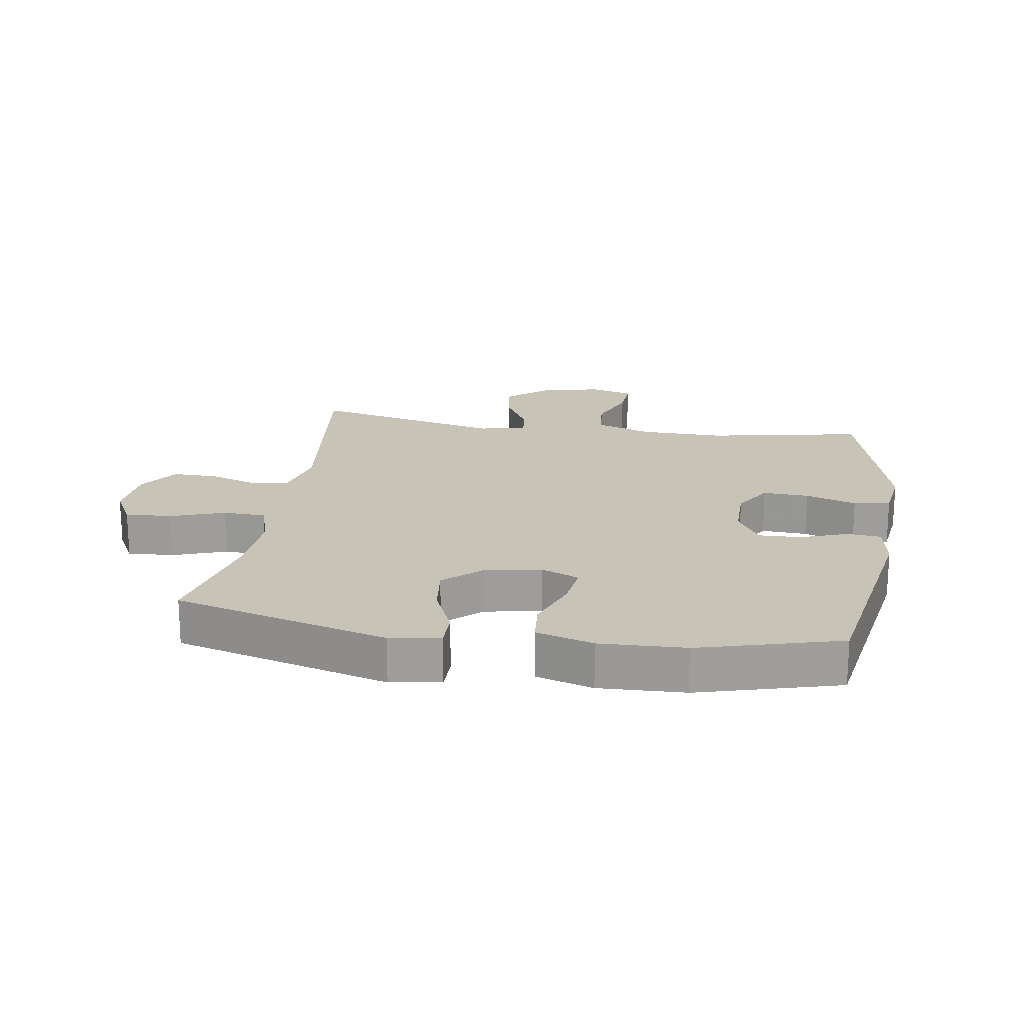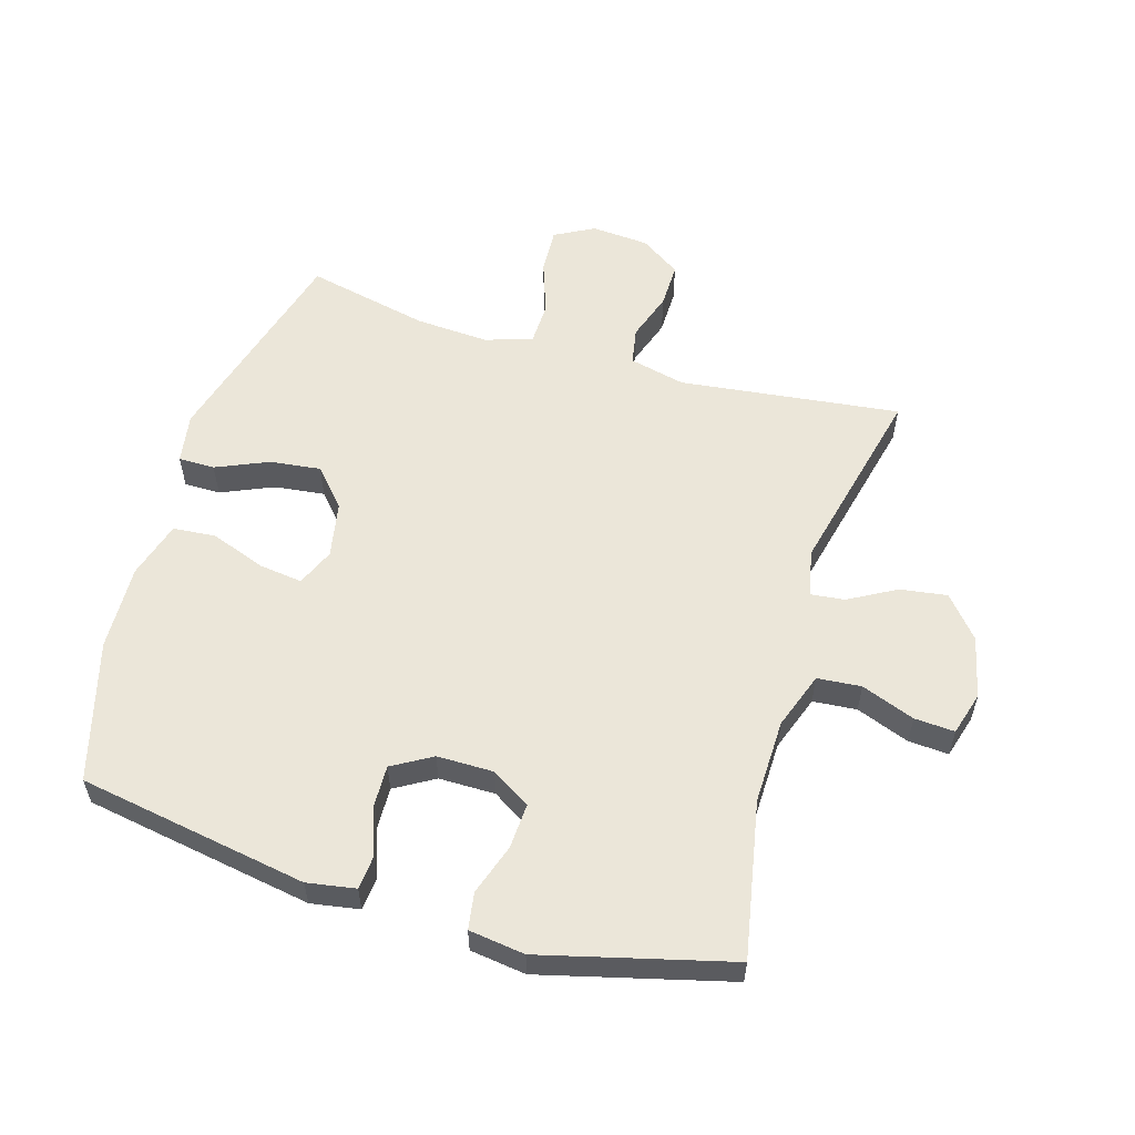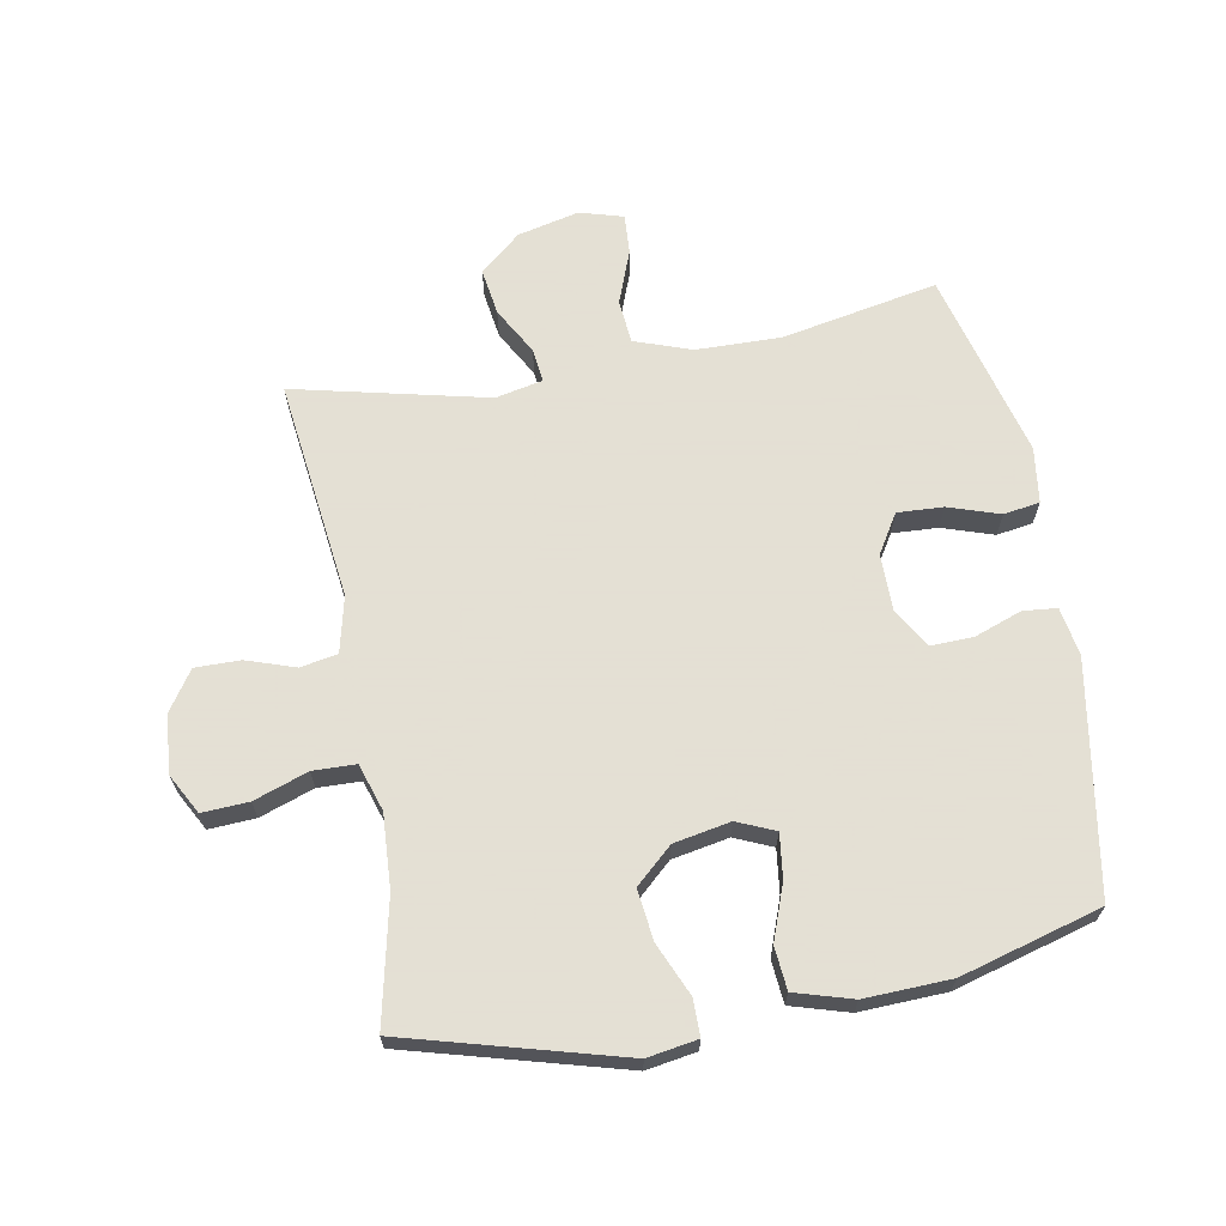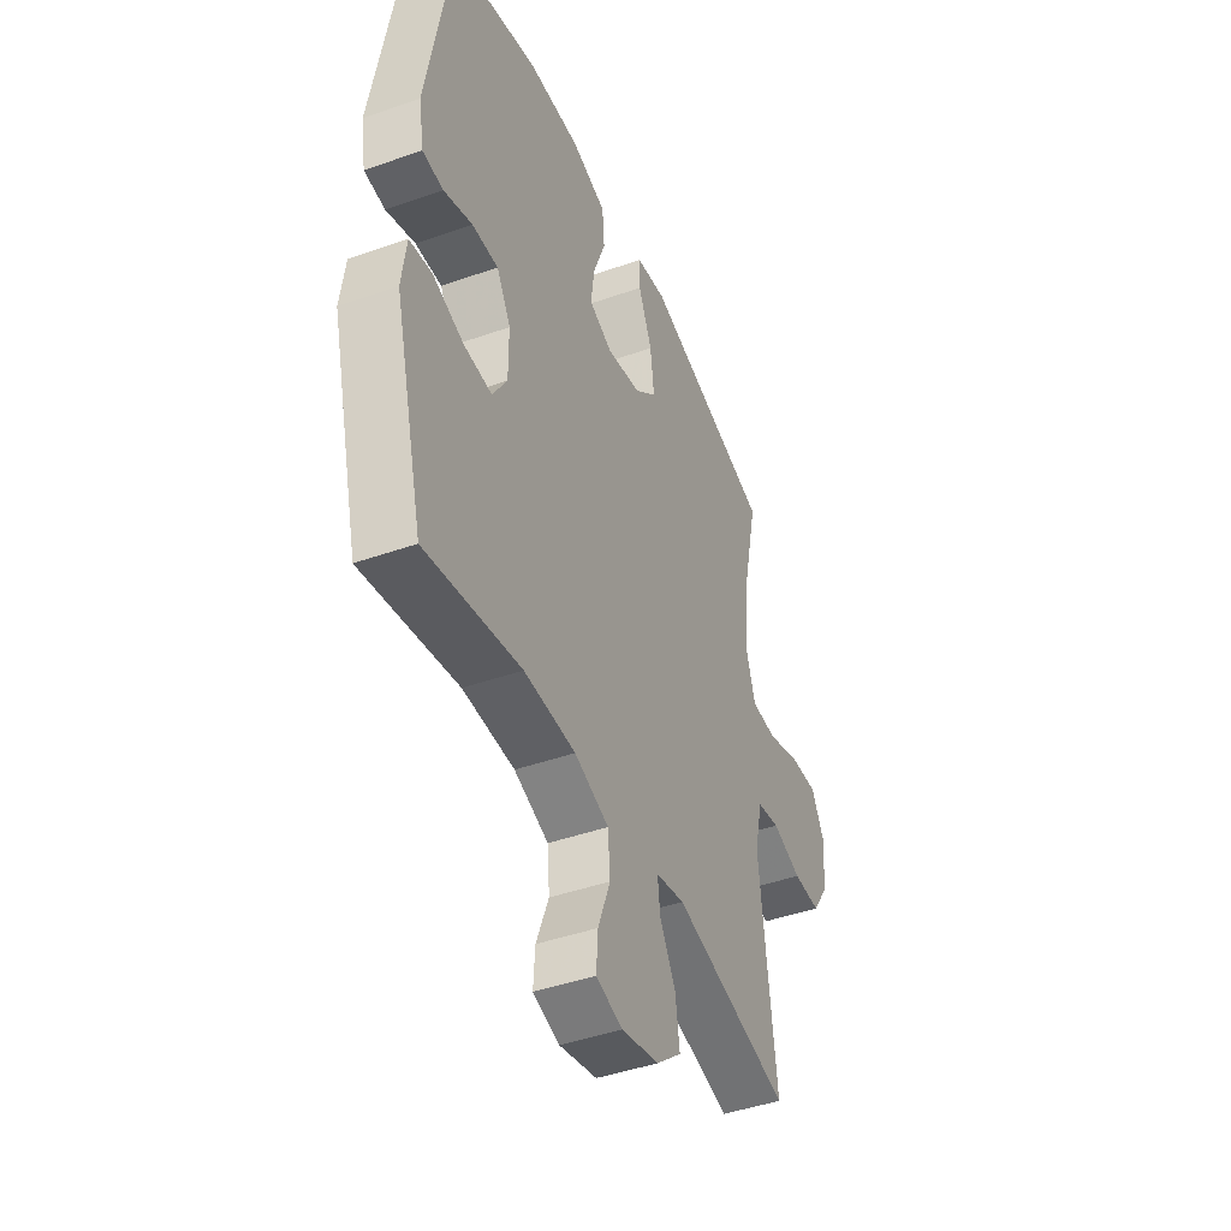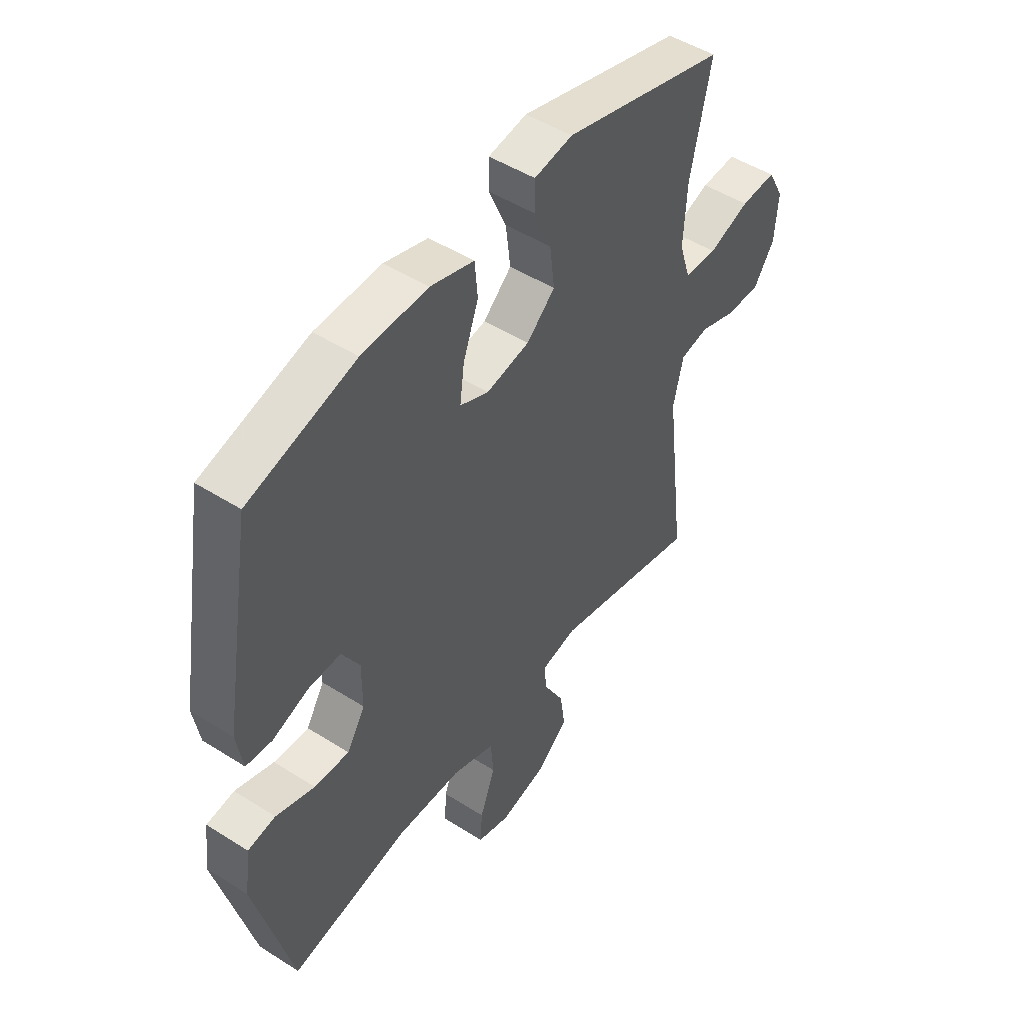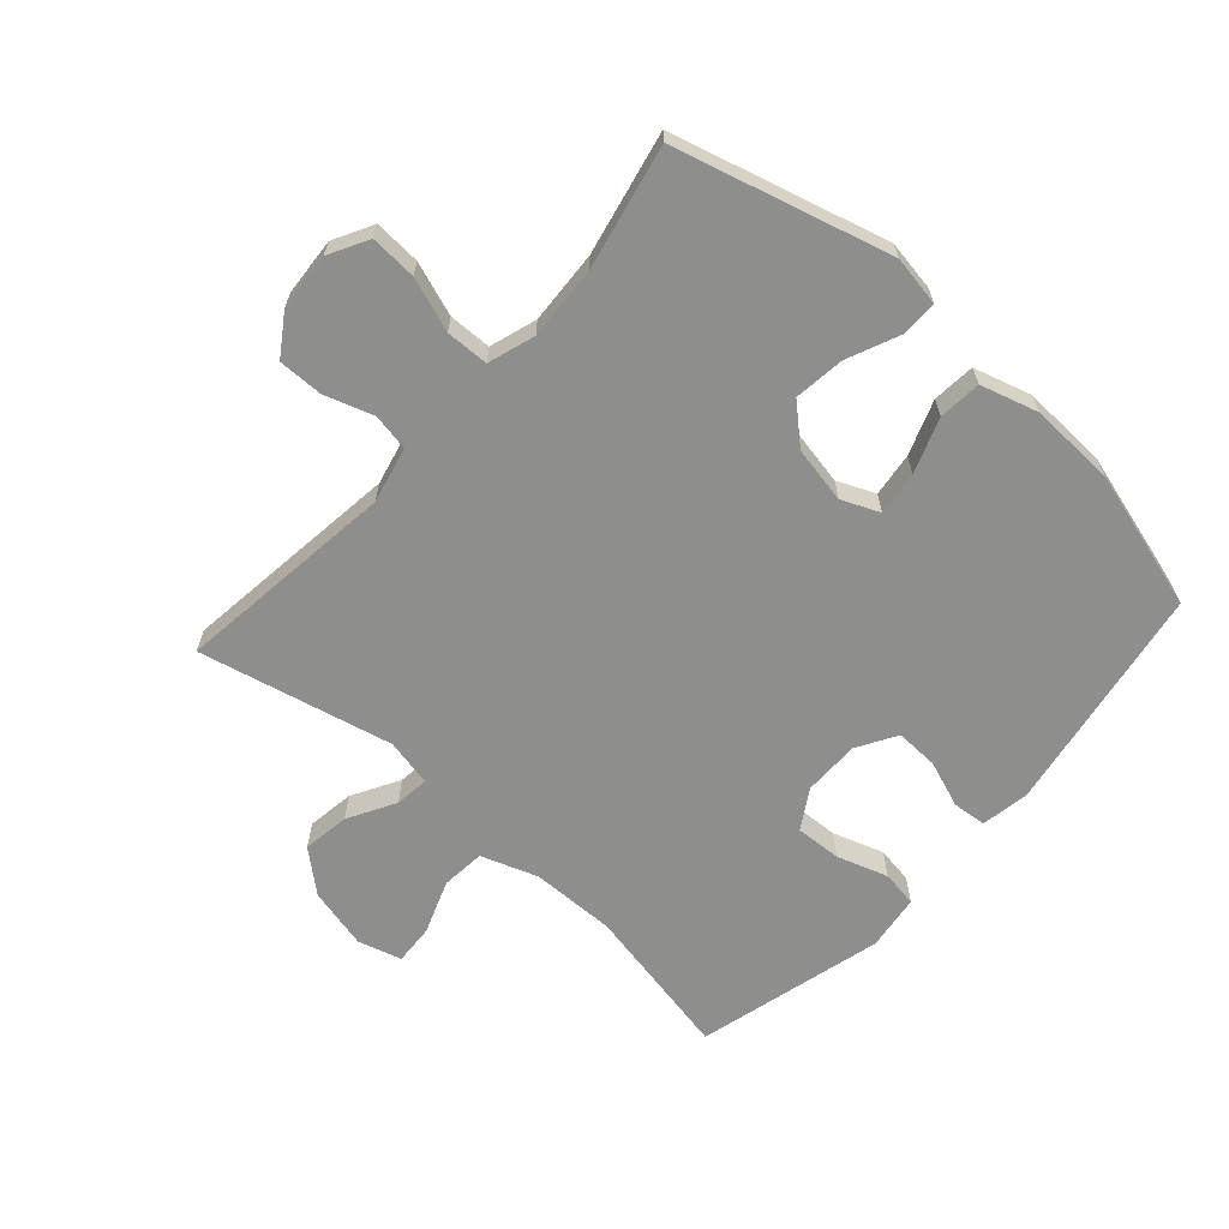
<metadata>
{"format":"obj","ext":"obj","renderer":"f3d","projection":"perspective","resolution":1024,"background":"white","views":[{"elev":19.6,"azim":8.9,"up":"+Y"},{"elev":56.9,"azim":106.6,"up":"+Y"},{"elev":66.2,"azim":-10.4,"up":"+Y"},{"elev":-44.0,"azim":112.5,"up":"+Z"},{"elev":48.7,"azim":125.3,"up":"+Z"},{"elev":-64.8,"azim":-41.9,"up":"+Y"}]}
</metadata>
<code>
v -0.5 0.07 0.5
v -0.159 0.07 0.594
v -0.079 0.07 0.581
v -0.079 0.07 0.523
v -0.115 0.07 0.44
v -0.125 0.07 0.359
v -0.066 0.07 0.306
v 0.024 0.07 0.289
v 0.084 0.07 0.315
v 0.075 0.07 0.385
v 0.043 0.07 0.472
v 0.049 0.07 0.54
v 0.14 0.07 0.567
v 0.277 0.07 0.562
v 0.5 0.07 0.5
v 0.562 0.07 0.134
v 0.549 0.07 0.057
v 0.495 0.07 0.052
v 0.42 0.07 0.079
v 0.352 0.07 0.081
v 0.315 0.07 0.018
v 0.315 0.07 -0.072
v 0.353 0.07 -0.134
v 0.426 0.07 -0.13
v 0.507 0.07 -0.103
v 0.565 0.07 -0.112
v 0.577 0.07 -0.201
v 0.5 0.07 -0.5
v 0.251 0.07 -0.452
v 0.116 0.07 -0.455
v 0.026 0.07 -0.487
v 0.02 0.07 -0.557
v 0.052 0.07 -0.642
v 0.056 0.07 -0.706
v -0.013 0.07 -0.726
v -0.111 0.07 -0.703
v -0.176 0.07 -0.648
v -0.165 0.07 -0.573
v -0.123 0.07 -0.498
v -0.117 0.07 -0.444
v -0.192 0.07 -0.428
v -0.5 0.07 -0.5
v -0.457 0.07 -0.148
v -0.478 0.07 -0.059
v -0.537 0.07 -0.048
v -0.614 0.07 -0.074
v -0.686 0.07 -0.075
v -0.729 0.07 -0.011
v -0.736 0.07 0.081
v -0.702 0.07 0.144
v -0.628 0.07 0.14
v -0.542 0.07 0.11
v -0.474 0.07 0.112
v -0.45 0.07 0.187
v -0.457 0.07 0.304
v -0.5 0 0.5
v -0.159 0 0.594
v -0.079 0 0.581
v -0.079 0 0.523
v -0.115 0 0.44
v -0.125 0 0.359
v -0.066 0 0.306
v 0.024 0 0.289
v 0.084 0 0.315
v 0.075 0 0.385
v 0.043 0 0.472
v 0.049 0 0.54
v 0.14 0 0.567
v 0.277 0 0.562
v 0.5 0 0.5
v 0.562 0 0.134
v 0.549 0 0.057
v 0.495 0 0.052
v 0.42 0 0.079
v 0.352 0 0.081
v 0.315 0 0.018
v 0.315 0 -0.072
v 0.353 0 -0.134
v 0.426 0 -0.13
v 0.507 0 -0.103
v 0.565 0 -0.112
v 0.577 0 -0.201
v 0.5 0 -0.5
v 0.251 0 -0.452
v 0.116 0 -0.455
v 0.026 0 -0.487
v 0.02 0 -0.557
v 0.052 0 -0.642
v 0.056 0 -0.706
v -0.013 0 -0.726
v -0.111 0 -0.703
v -0.176 0 -0.648
v -0.165 0 -0.573
v -0.123 0 -0.498
v -0.117 0 -0.444
v -0.192 0 -0.428
v -0.5 0 -0.5
v -0.457 0 -0.148
v -0.478 0 -0.059
v -0.537 0 -0.048
v -0.614 0 -0.074
v -0.686 0 -0.075
v -0.729 0 -0.011
v -0.736 0 0.081
v -0.702 0 0.144
v -0.628 0 0.14
v -0.542 0 0.11
v -0.474 0 0.112
v -0.45 0 0.187
v -0.457 0 0.304
f 50 51 52
f 49 50 52
f 48 49 52
f 47 48 52
f 46 47 52
f 45 46 52
f 44 45 52 53
f 43 44 53 54
f 41 42 43
f 40 41 43 54
f 37 38 39
f 36 37 39
f 35 36 39
f 34 35 39
f 33 34 39
f 32 33 39
f 31 32 39 40
f 40 54 55
f 31 40 55
f 30 31 55
f 27 28 29
f 26 27 29
f 25 26 29
f 24 25 29
f 23 24 29 30
f 17 18 19
f 16 17 19
f 15 16 19
f 14 15 19
f 13 14 19
f 12 13 19
f 11 12 19
f 10 11 19
f 9 10 19 20
f 8 9 20 21
f 3 4 5
f 2 3 5
f 1 2 5
f 55 1 5
f 55 5 6
f 55 6 7
f 30 55 7
f 23 30 7
f 22 23 7
f 7 8 21 22
f 107 106 105
f 107 105 104
f 107 104 103
f 107 103 102
f 107 102 101
f 107 101 100
f 108 107 100 99
f 109 108 99 98
f 98 97 96
f 109 98 96 95
f 94 93 92
f 94 92 91
f 94 91 90
f 94 90 89
f 94 89 88
f 94 88 87
f 95 94 87 86
f 110 109 95
f 110 95 86
f 110 86 85
f 84 83 82
f 84 82 81
f 84 81 80
f 84 80 79
f 85 84 79 78
f 74 73 72
f 74 72 71
f 74 71 70
f 74 70 69
f 74 69 68
f 74 68 67
f 74 67 66
f 74 66 65
f 75 74 65 64
f 76 75 64 63
f 60 59 58
f 60 58 57
f 60 57 56
f 60 56 110
f 61 60 110
f 62 61 110
f 62 110 85
f 62 85 78
f 62 78 77
f 77 76 63 62
f 1 56 57 2
f 2 57 58 3
f 3 58 59 4
f 4 59 60 5
f 5 60 61 6
f 6 61 62 7
f 7 62 63 8
f 8 63 64 9
f 9 64 65 10
f 10 65 66 11
f 11 66 67 12
f 12 67 68 13
f 13 68 69 14
f 14 69 70 15
f 15 70 71 16
f 16 71 72 17
f 17 72 73 18
f 18 73 74 19
f 19 74 75 20
f 20 75 76 21
f 21 76 77 22
f 22 77 78 23
f 23 78 79 24
f 24 79 80 25
f 25 80 81 26
f 26 81 82 27
f 27 82 83 28
f 28 83 84 29
f 29 84 85 30
f 30 85 86 31
f 31 86 87 32
f 32 87 88 33
f 33 88 89 34
f 34 89 90 35
f 35 90 91 36
f 36 91 92 37
f 37 92 93 38
f 38 93 94 39
f 39 94 95 40
f 40 95 96 41
f 41 96 97 42
f 42 97 98 43
f 43 98 99 44
f 44 99 100 45
f 45 100 101 46
f 46 101 102 47
f 47 102 103 48
f 48 103 104 49
f 49 104 105 50
f 50 105 106 51
f 51 106 107 52
f 52 107 108 53
f 53 108 109 54
f 54 109 110 55
f 55 110 56 1

</code>
